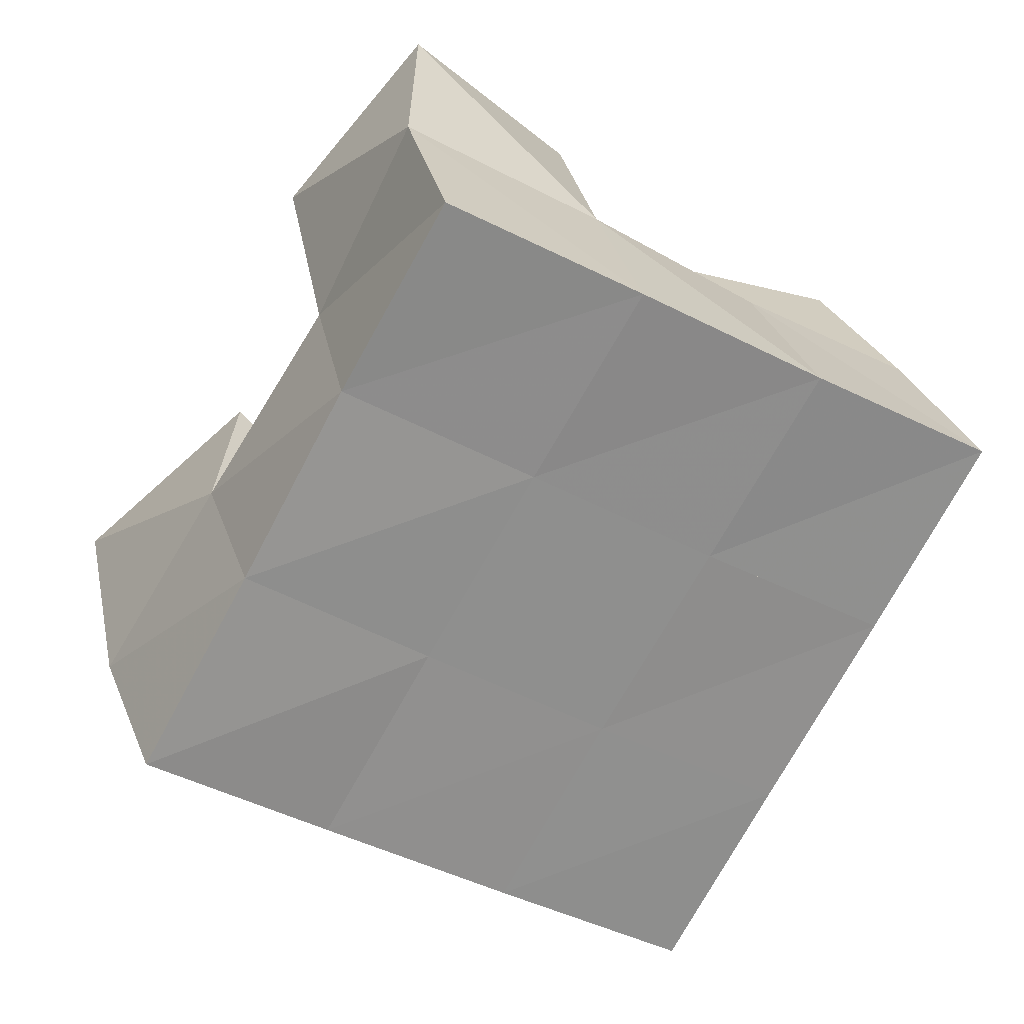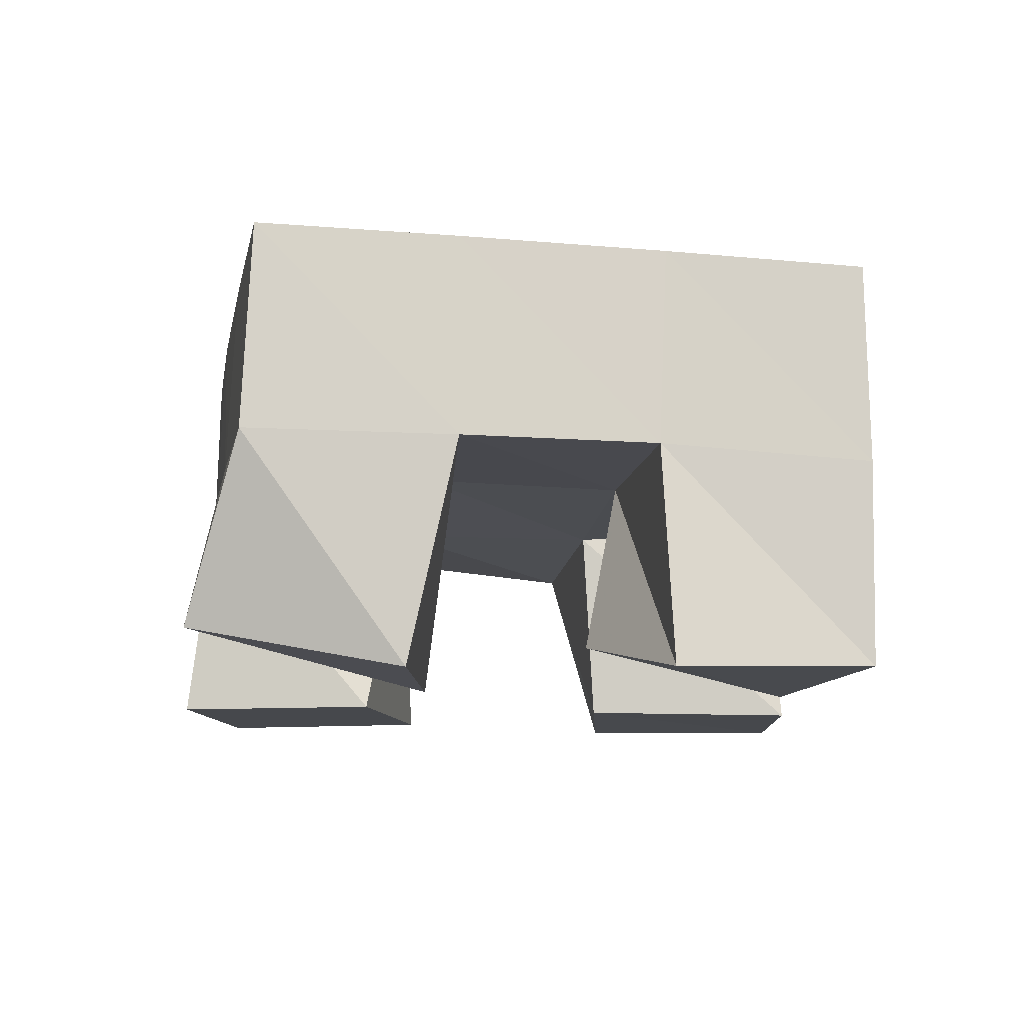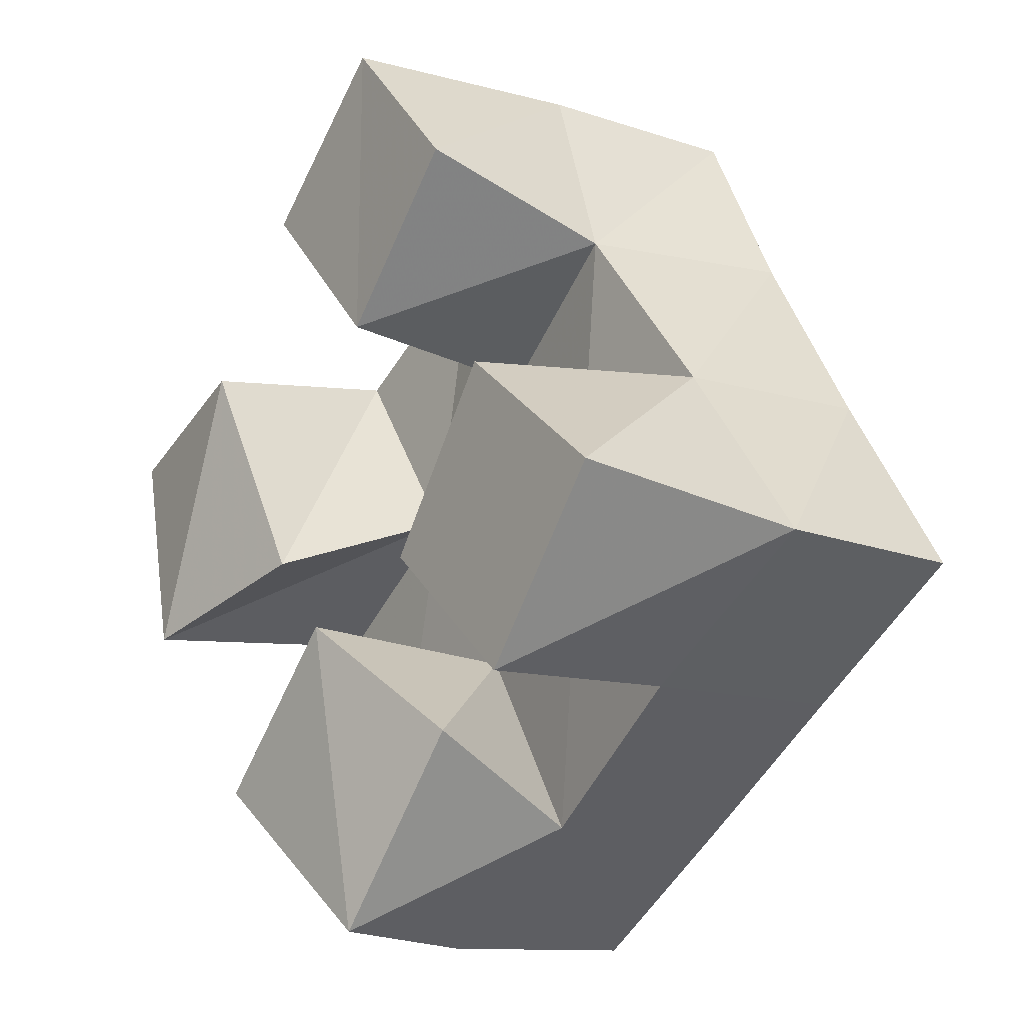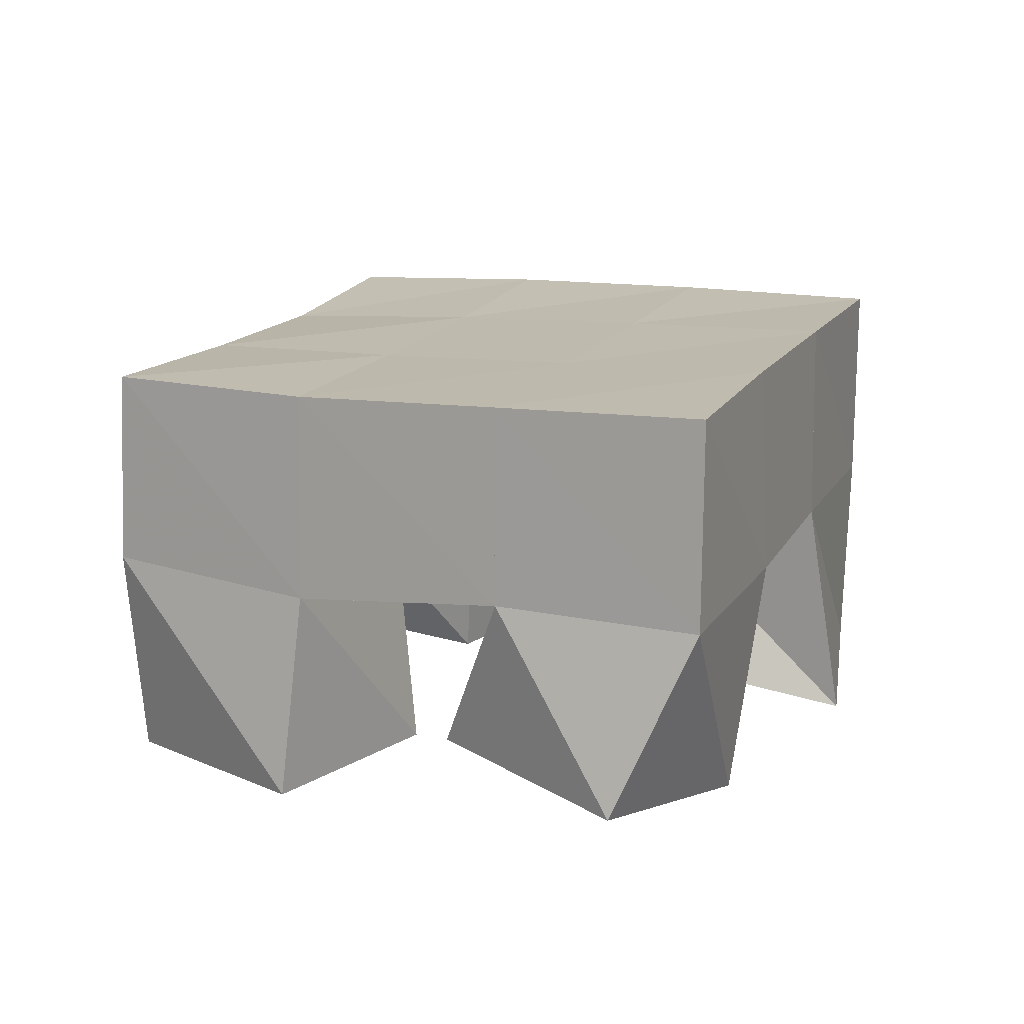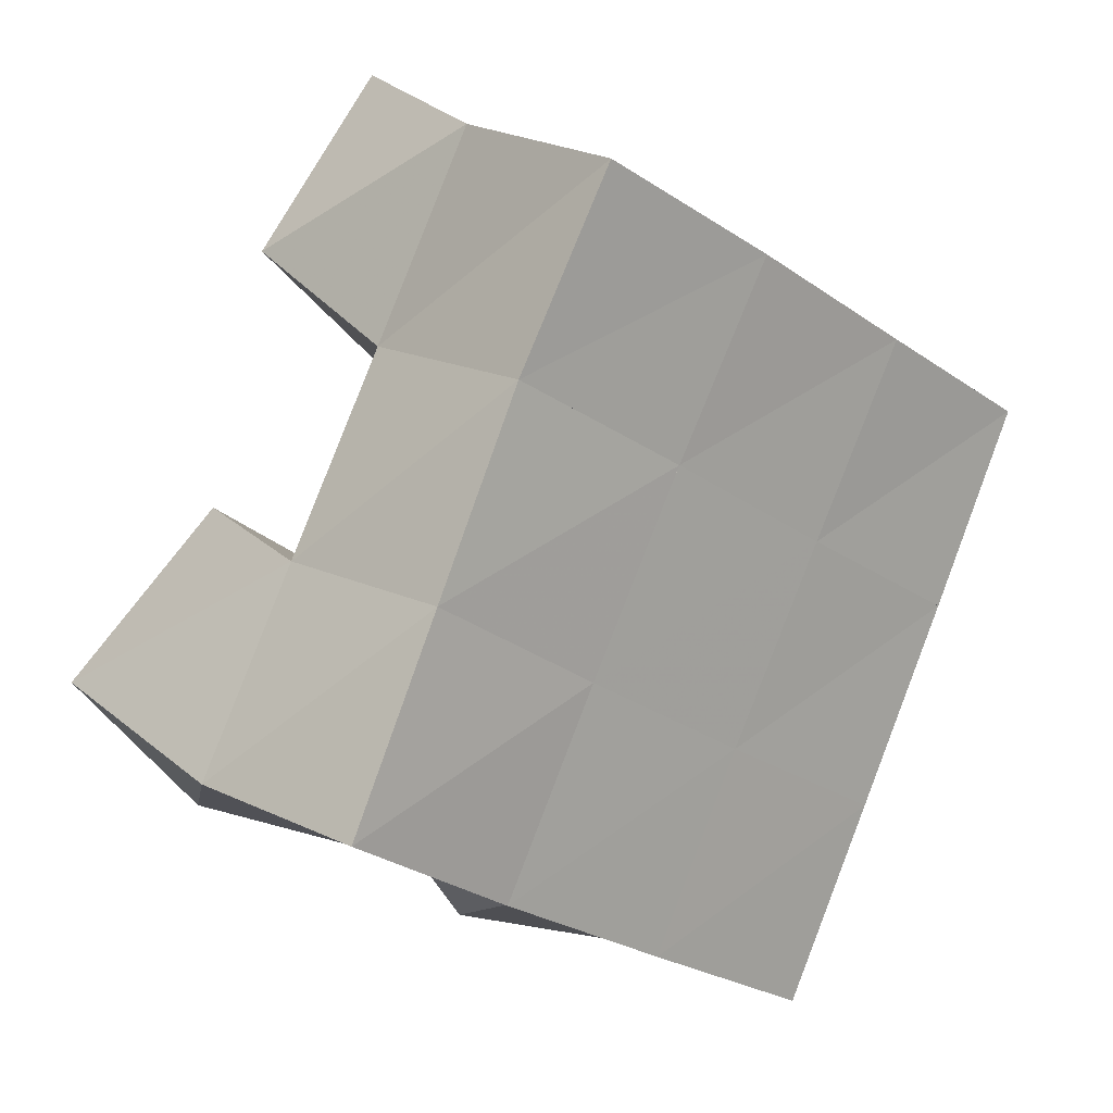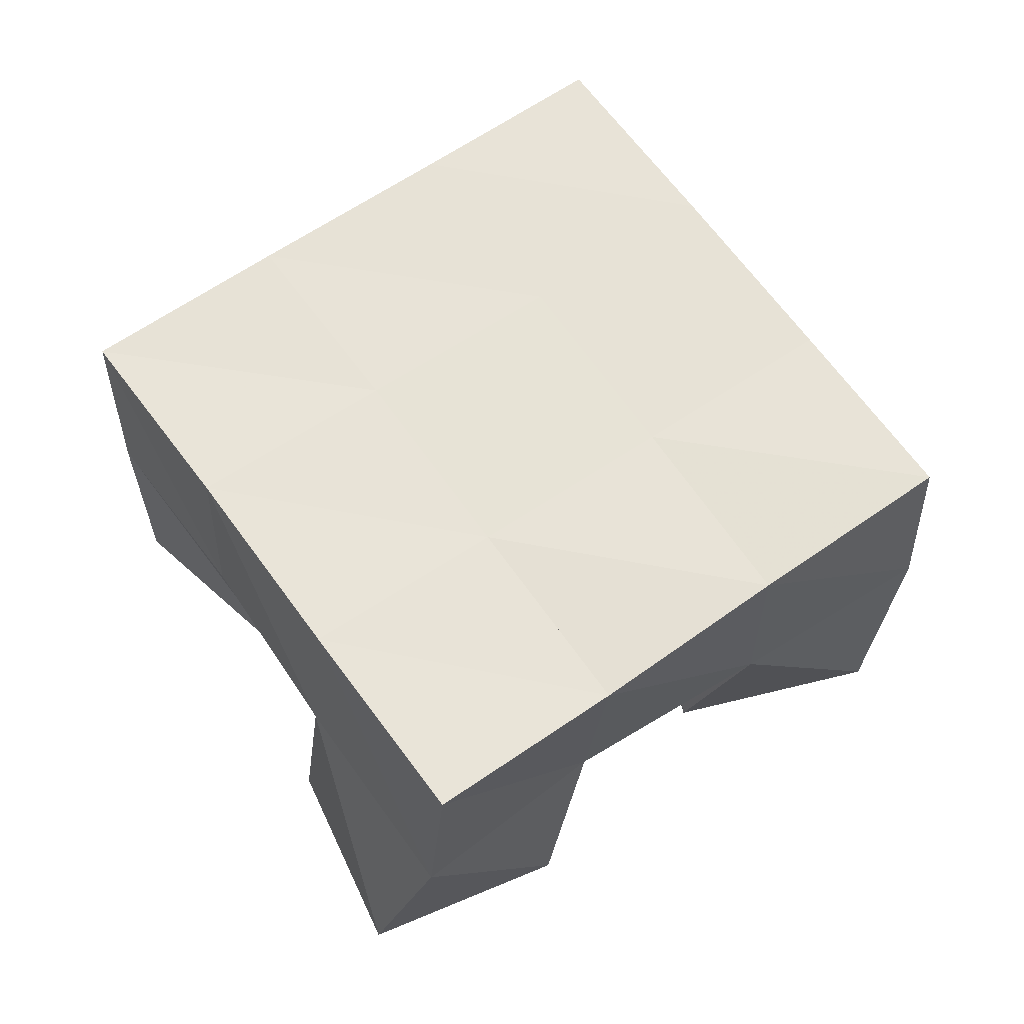
<metadata>
{"format":"obj","ext":"obj","renderer":"f3d","projection":"perspective","resolution":1024,"background":"white","views":[{"elev":26.6,"azim":163.9,"up":"+Z"},{"elev":-11.2,"azim":-130.8,"up":"+Y"},{"elev":-15.8,"azim":54.6,"up":"+Z"},{"elev":17.3,"azim":171.2,"up":"+Y"},{"elev":17.1,"azim":136.5,"up":"+Z"},{"elev":60.9,"azim":24.5,"up":"+Y"}]}
</metadata>
<code>
v 0.4871 0.1026 0.1883
v 0.4859 0.153 0.1881
v 0.5035 0.1 0.1371
v 0.5117 0.1549 0.1409
v 0.5308 0.1 0.202
v 0.527 0.1507 0.2104
v 0.5482 0.1099 0.1499
v 0.5543 0.1534 0.1663
v 0.6192 0.1 0.135
v 0.6222 0.1489 0.1486
v 0.6566 0.1 0.1022
v 0.6505 0.1502 0.1057
v 0.6488 0.1 0.1737
v 0.6649 0.1498 0.1754
v 0.6894 0.1 0.1411
v 0.6933 0.1538 0.1336
v 0.5615 0.1 0.2361
v 0.5689 0.1538 0.2376
v 0.5969 0.101 0.1976
v 0.596 0.1494 0.1932
v 0.5989 0.1 0.2682
v 0.6139 0.1499 0.2633
v 0.6324 0.1 0.2312
v 0.6355 0.1445 0.2167
v 0.5455 0.1 0.0905
v 0.5356 0.1547 0.0981
v 0.5837 0.1099 0.05405
v 0.5628 0.1545 0.0543
v 0.5824 0.1 0.1257
v 0.5799 0.1543 0.1238
v 0.6158 0.1143 0.09711
v 0.6063 0.155 0.07939
v 0.4863 0.2023 0.1871
v 0.5117 0.2035 0.1436
v 0.5296 0.2021 0.2114
v 0.5551 0.2018 0.1684
v 0.5731 0.2007 0.2365
v 0.598 0.1994 0.1938
v 0.6176 0.1979 0.2614
v 0.6414 0.1958 0.2191
v 0.5376 0.2044 0.09966
v 0.5812 0.202 0.125
v 0.6236 0.1996 0.1508
v 0.6654 0.1977 0.1768
v 0.5621 0.2046 0.05672
v 0.6063 0.2026 0.08216
v 0.6494 0.2004 0.1075
v 0.6911 0.2006 0.1335
f 1 2 4
f 3 1 4
f 2 6 8
f 4 2 8
f 6 5 7
f 8 6 7
f 5 1 3
f 7 5 3
f 8 7 3
f 4 8 3
f 2 1 5
f 6 2 5
f 9 10 12
f 11 9 12
f 10 14 16
f 12 10 16
f 14 13 15
f 16 14 15
f 13 9 11
f 15 13 11
f 16 15 11
f 12 16 11
f 10 9 13
f 14 10 13
f 17 18 20
f 19 17 20
f 18 22 24
f 20 18 24
f 22 21 23
f 24 22 23
f 21 17 19
f 23 21 19
f 24 23 19
f 20 24 19
f 18 17 21
f 22 18 21
f 25 26 28
f 27 25 28
f 26 30 32
f 28 26 32
f 30 29 31
f 32 30 31
f 29 25 27
f 31 29 27
f 32 31 27
f 28 32 27
f 26 25 29
f 30 26 29
f 2 33 34
f 4 2 34
f 33 35 36
f 34 33 36
f 35 6 8
f 36 35 8
f 6 2 4
f 8 6 4
f 36 8 4
f 34 36 4
f 33 2 6
f 35 33 6
f 6 35 36
f 8 6 36
f 35 37 38
f 36 35 38
f 37 18 20
f 38 37 20
f 18 6 8
f 20 18 8
f 38 20 8
f 36 38 8
f 35 6 18
f 37 35 18
f 18 37 38
f 20 18 38
f 37 39 40
f 38 37 40
f 39 22 24
f 40 39 24
f 22 18 20
f 24 22 20
f 40 24 20
f 38 40 20
f 37 18 22
f 39 37 22
f 4 34 41
f 26 4 41
f 34 36 42
f 41 34 42
f 36 8 30
f 42 36 30
f 8 4 26
f 30 8 26
f 42 30 26
f 41 42 26
f 34 4 8
f 36 34 8
f 8 36 42
f 30 8 42
f 36 38 43
f 42 36 43
f 38 20 10
f 43 38 10
f 20 8 30
f 10 20 30
f 43 10 30
f 42 43 30
f 36 8 20
f 38 36 20
f 20 38 43
f 10 20 43
f 38 40 44
f 43 38 44
f 40 24 14
f 44 40 14
f 24 20 10
f 14 24 10
f 44 14 10
f 43 44 10
f 38 20 24
f 40 38 24
f 26 41 45
f 28 26 45
f 41 42 46
f 45 41 46
f 42 30 32
f 46 42 32
f 30 26 28
f 32 30 28
f 46 32 28
f 45 46 28
f 41 26 30
f 42 41 30
f 30 42 46
f 32 30 46
f 42 43 47
f 46 42 47
f 43 10 12
f 47 43 12
f 10 30 32
f 12 10 32
f 47 12 32
f 46 47 32
f 42 30 10
f 43 42 10
f 10 43 47
f 12 10 47
f 43 44 48
f 47 43 48
f 44 14 16
f 48 44 16
f 14 10 12
f 16 14 12
f 48 16 12
f 47 48 12
f 43 10 14
f 44 43 14

</code>
